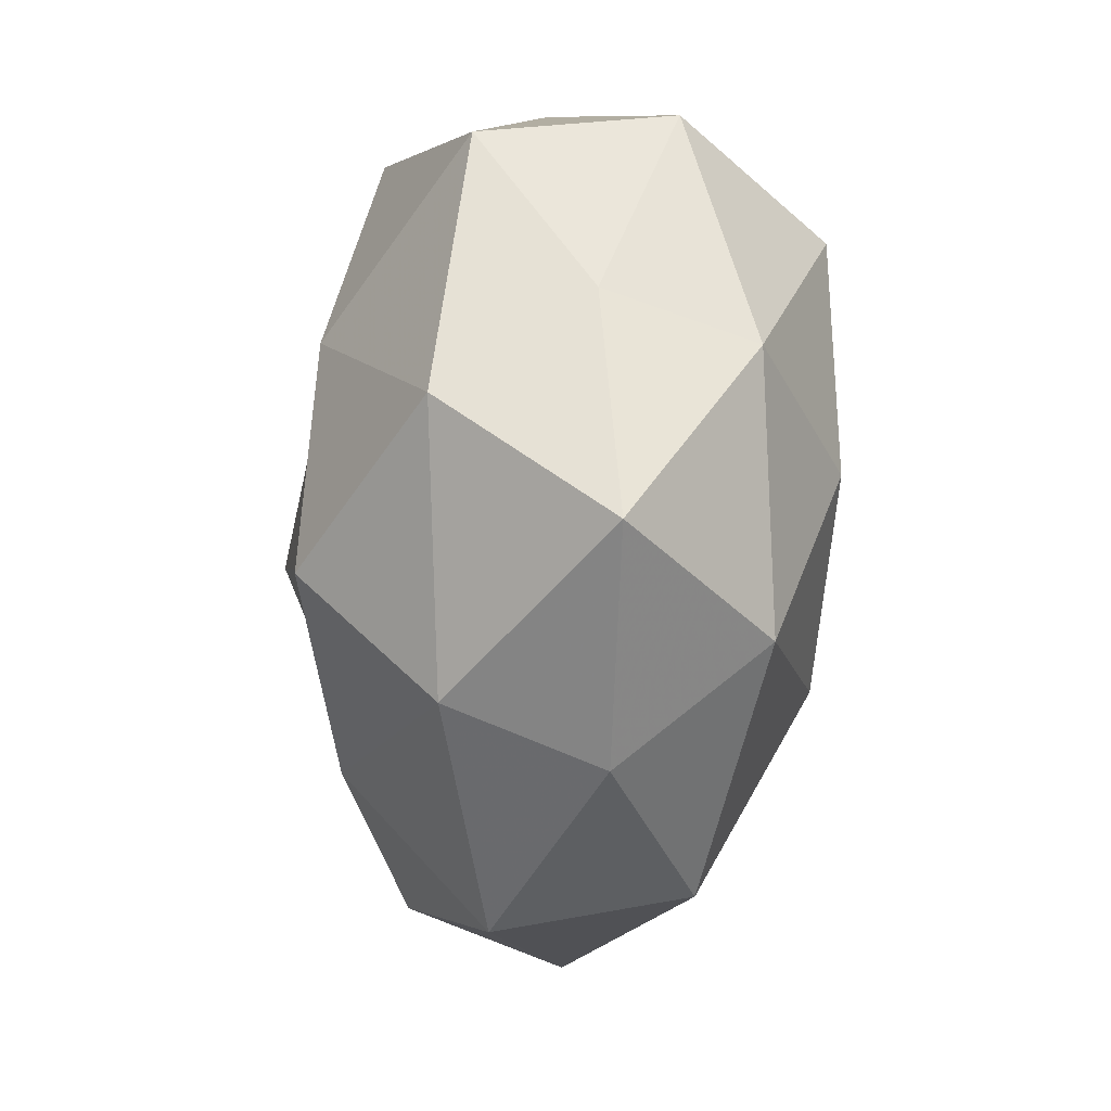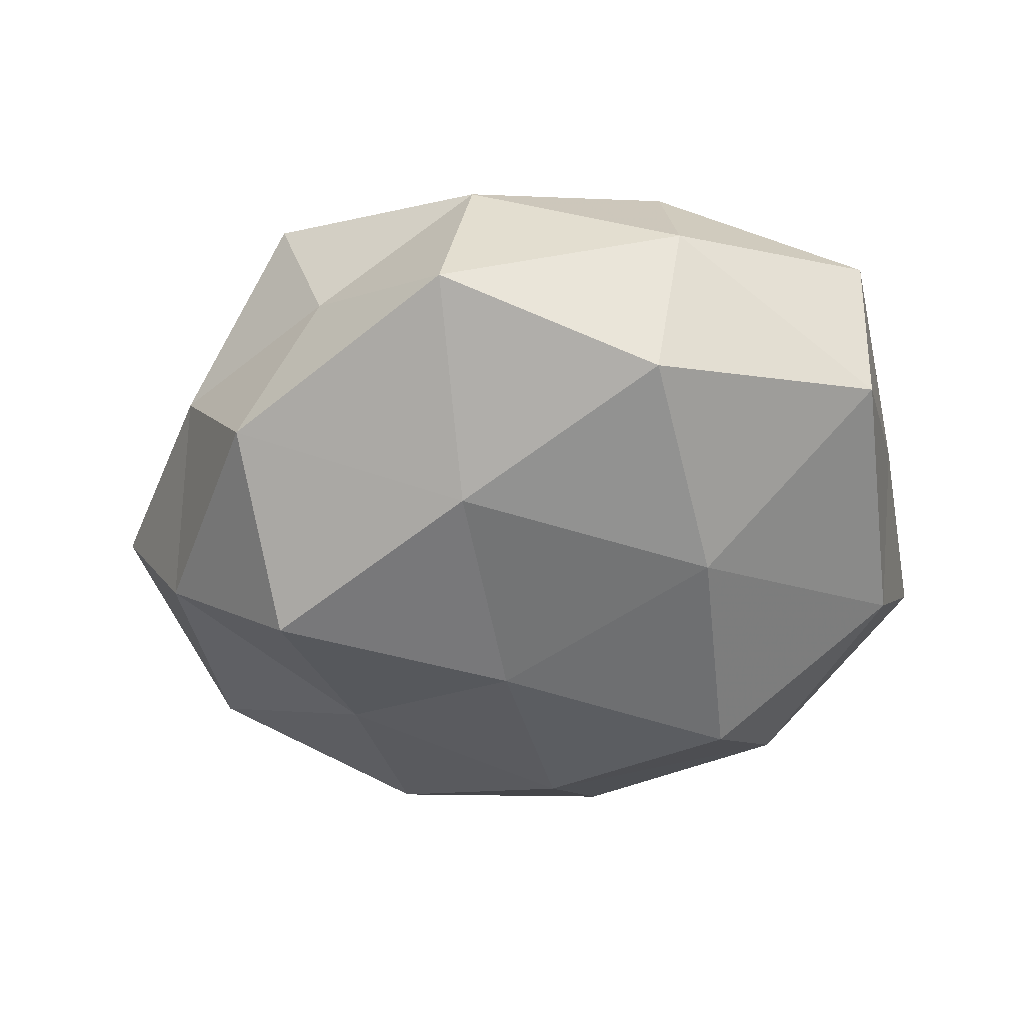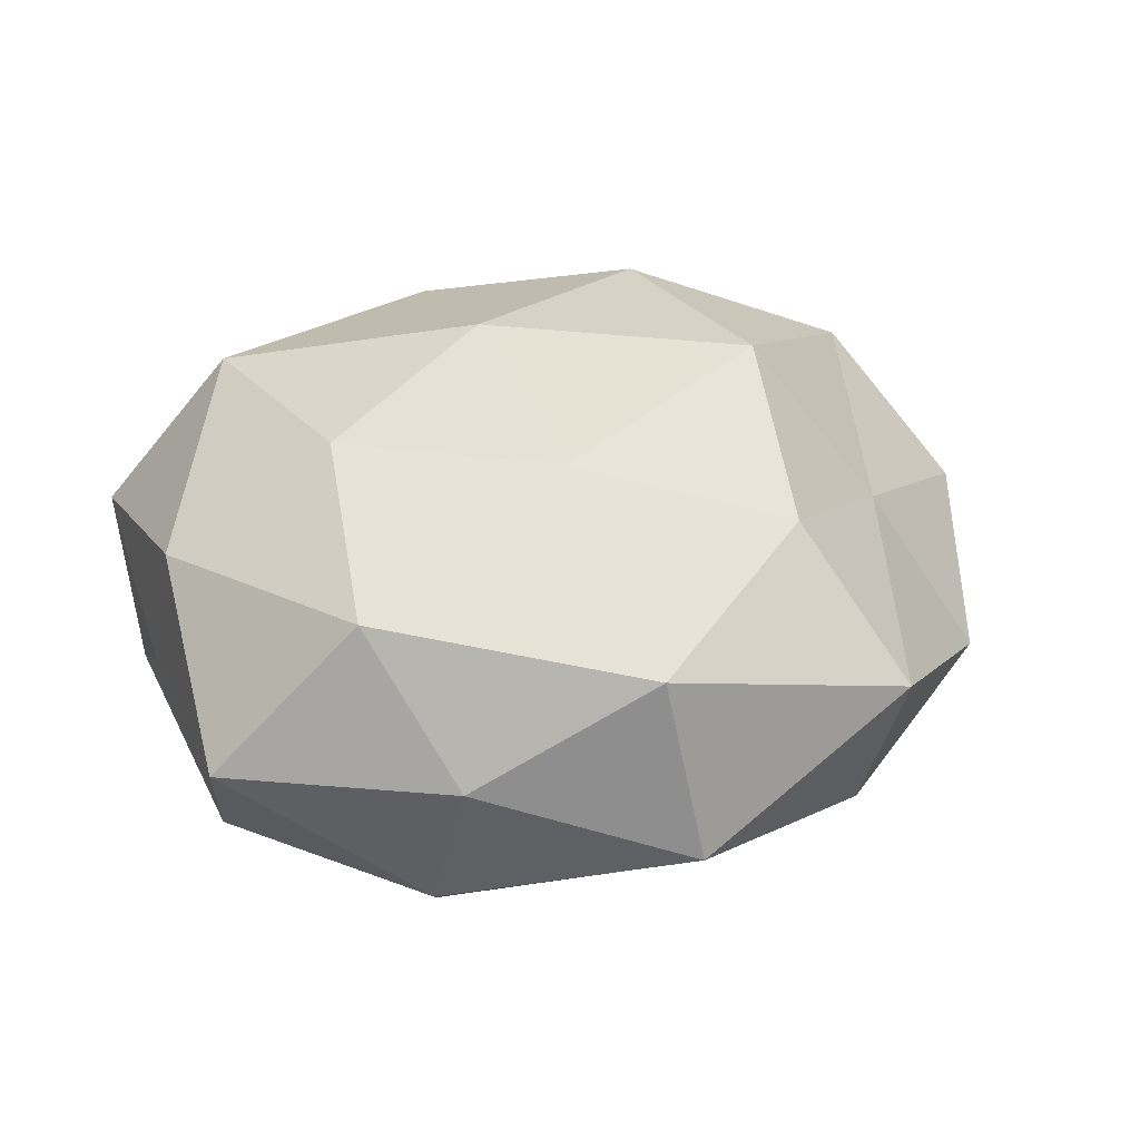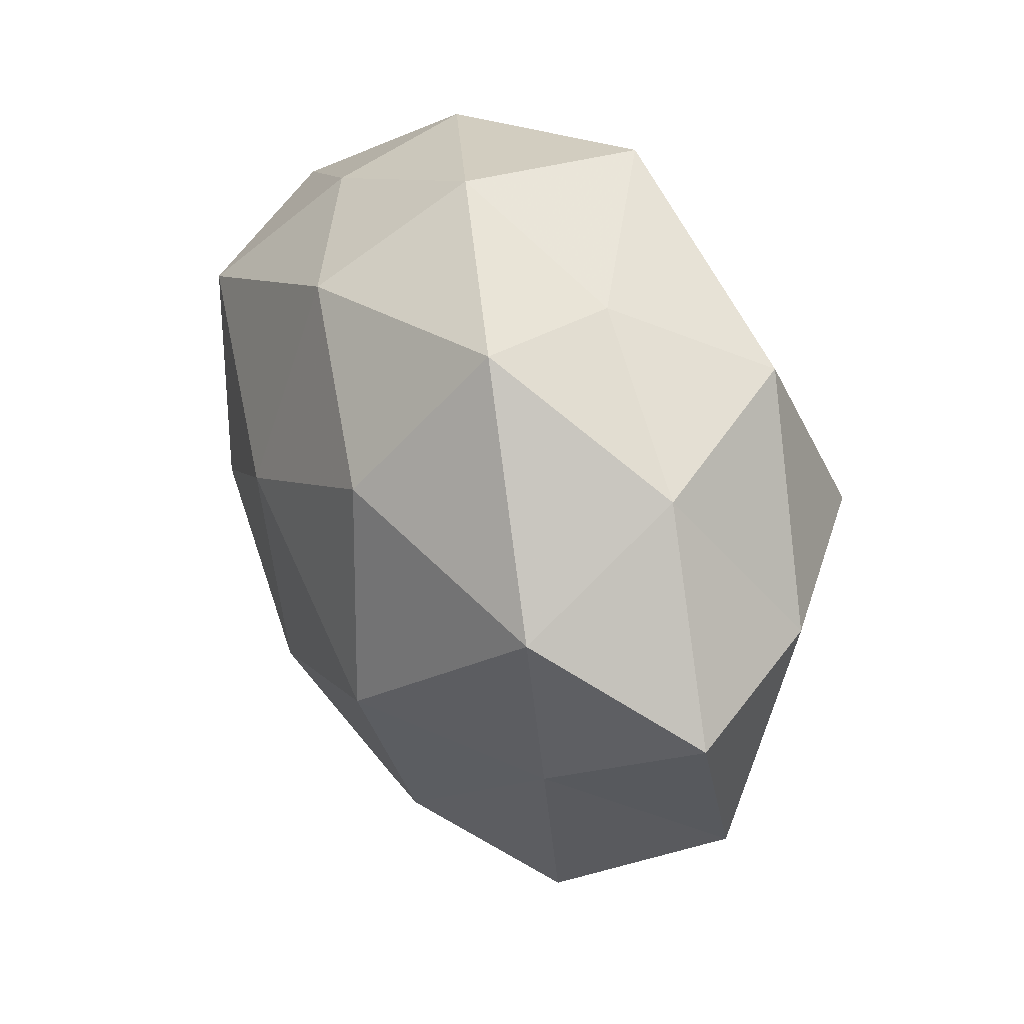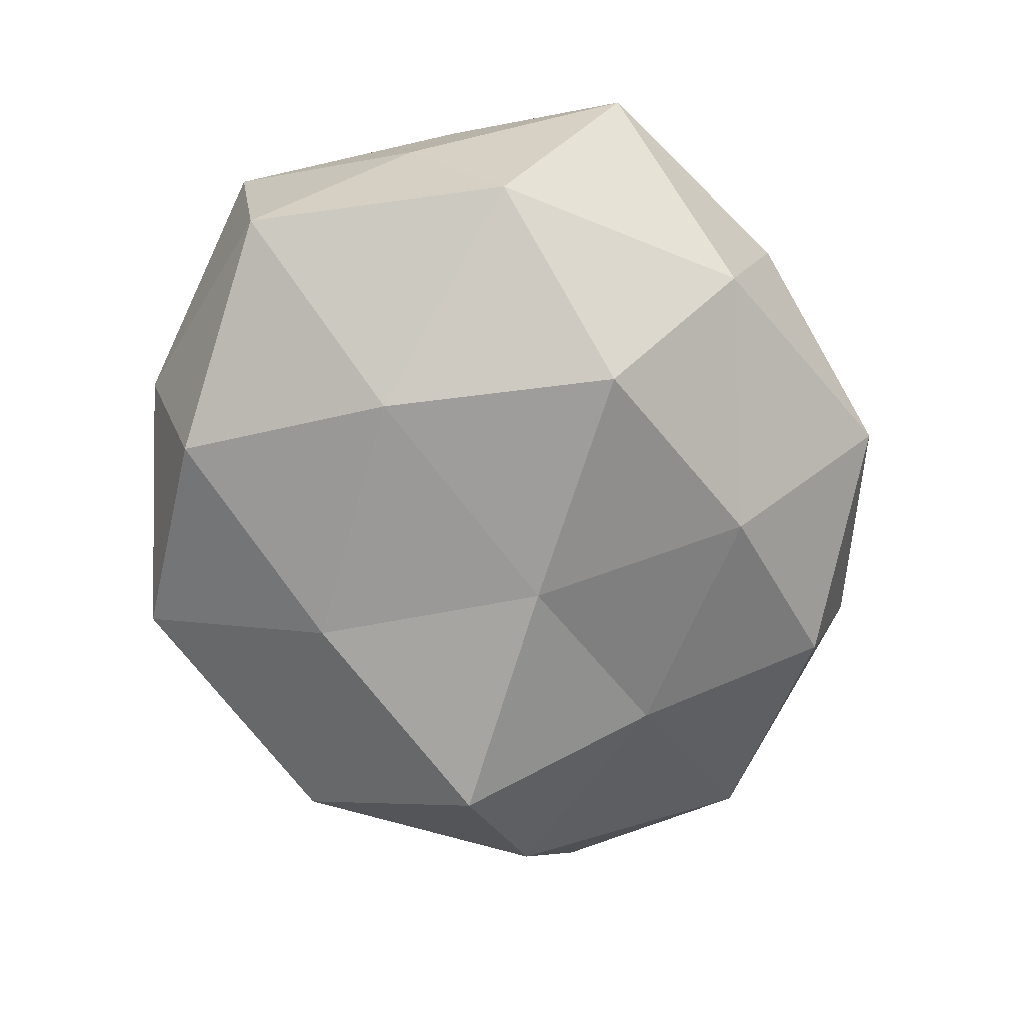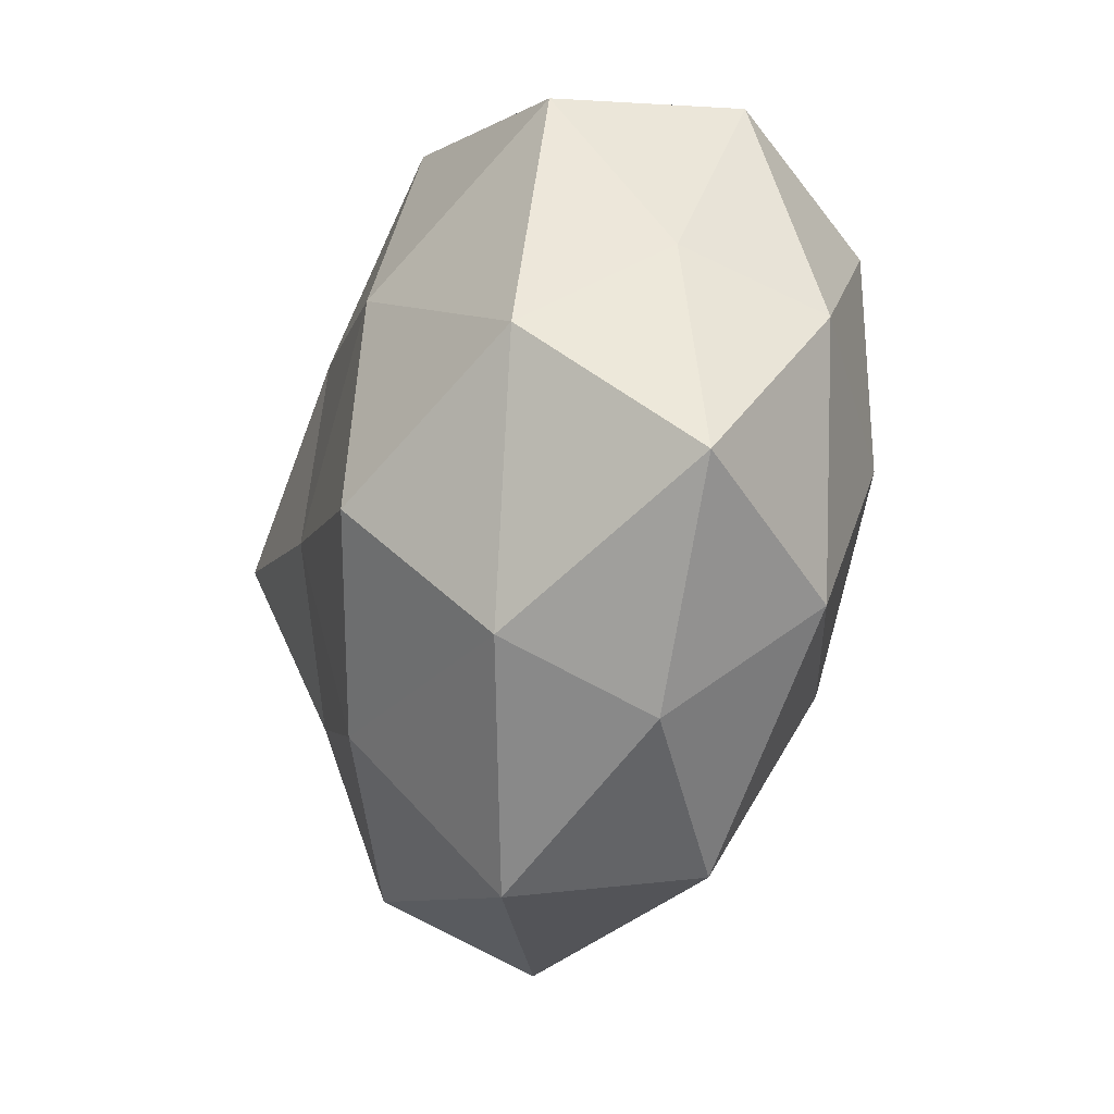
<metadata>
{"format":"obj","ext":"obj","renderer":"f3d","projection":"perspective","resolution":1024,"background":"white","views":[{"elev":-25.2,"azim":-97.3,"up":"+Y"},{"elev":-51.2,"azim":-173.8,"up":"+Z"},{"elev":32.0,"azim":-25.5,"up":"+Z"},{"elev":31.3,"azim":64.8,"up":"+Y"},{"elev":-71.1,"azim":-82.2,"up":"+Z"},{"elev":-33.2,"azim":-106.5,"up":"+Y"}]}
</metadata>
<code>
v -0.02167 0.01059 -0.029
v 0.007235 0.0231 -0.02753
v 0.02206 0.01875 0.02906
v 0.02436 0.03626 -0.001935
v 0.02314 -0.03974 -0.0146
v -0.02167 0.04288 -0.003743
v -0.04499 0.028 0.007604
v -0.03348 -0.02774 0.01833
v 0.003846 0.04542 0.006494
v -0.04373 0.02483 -0.0145
v -0.04983 -0.02281 0.0001724
v 0.04823 0.002432 -0.01573
v 0.007348 0.04703 -0.01414
v 0.02668 -0.01629 -0.0219
v -0.04741 0.004512 -0.001725
v 0.03469 0.02965 -0.01843
v 0.02423 -0.009088 0.03042
v -0.01967 0.0379 0.01306
v 0.0366 -0.01826 0.01159
v -0.0177 0.03689 -0.02236
v -0.02851 -0.03423 -0.01568
v -0.002999 -0.05028 -0.00768
v 0.04687 0.00948 0.01892
v -0.0275 -0.005055 0.0277
v -0.02706 -0.04025 0.002086
v -0.003936 0.0072 0.03195
v -0.006089 -0.02173 0.02818
v 0.04713 -0.02644 -0.007904
v 0.02554 -0.04559 0.003993
v 0.04415 0.02152 -0.0003017
v -0.0001391 0.0336 0.02409
v -0.04446 -0.007258 -0.01865
v -0.031 0.02209 0.02648
v -0.02175 -0.01757 -0.03063
v 0.001469 -0.03118 -0.02397
v -0.04634 -0.0003883 0.01538
v 0.03025 0.03673 0.01573
v 0.01772 -0.03228 0.02059
v -0.006211 -0.04639 0.0144
v 0.03203 0.00777 -0.03102
v 0.05764 -0.003132 0.001864
v 0.004977 -0.004772 -0.03003
f 7 6 10
f 13 9 4
f 6 9 13
f 15 7 10
f 16 2 13
f 4 16 13
f 7 18 6
f 6 18 9
f 1 20 2
f 10 20 1
f 10 6 20
f 13 2 20
f 20 6 13
f 23 3 17
f 23 17 19
f 11 25 8
f 11 21 25
f 25 21 22
f 17 3 26
f 24 8 27
f 17 26 27
f 27 26 24
f 28 5 14
f 28 14 12
f 5 29 22
f 28 29 5
f 19 29 28
f 30 16 4
f 12 16 30
f 31 9 18
f 31 26 3
f 10 1 32
f 15 10 32
f 15 32 11
f 32 21 11
f 7 33 18
f 33 24 26
f 18 33 31
f 33 26 31
f 32 1 34
f 32 34 21
f 14 5 35
f 22 35 5
f 21 35 22
f 21 34 35
f 11 8 36
f 15 36 7
f 15 11 36
f 36 8 24
f 36 33 7
f 36 24 33
f 37 4 9
f 23 37 3
f 30 4 37
f 30 37 23
f 3 37 31
f 37 9 31
f 19 17 38
f 38 17 27
f 19 38 29
f 8 25 39
f 22 39 25
f 8 39 27
f 29 39 22
f 27 39 38
f 29 38 39
f 12 14 40
f 16 40 2
f 12 40 16
f 41 23 19
f 41 28 12
f 41 19 28
f 41 12 30
f 41 30 23
f 1 2 42
f 34 1 42
f 14 35 42
f 42 35 34
f 42 2 40
f 40 14 42

</code>
